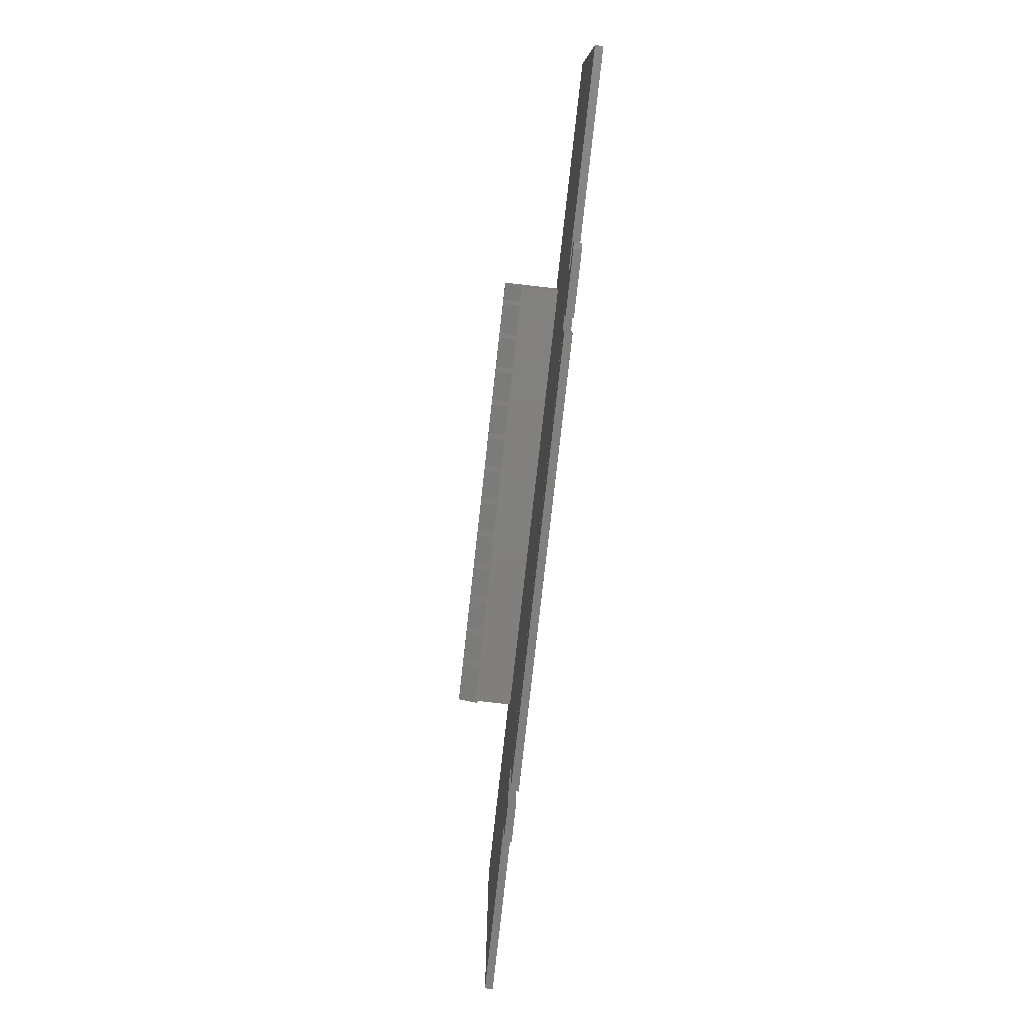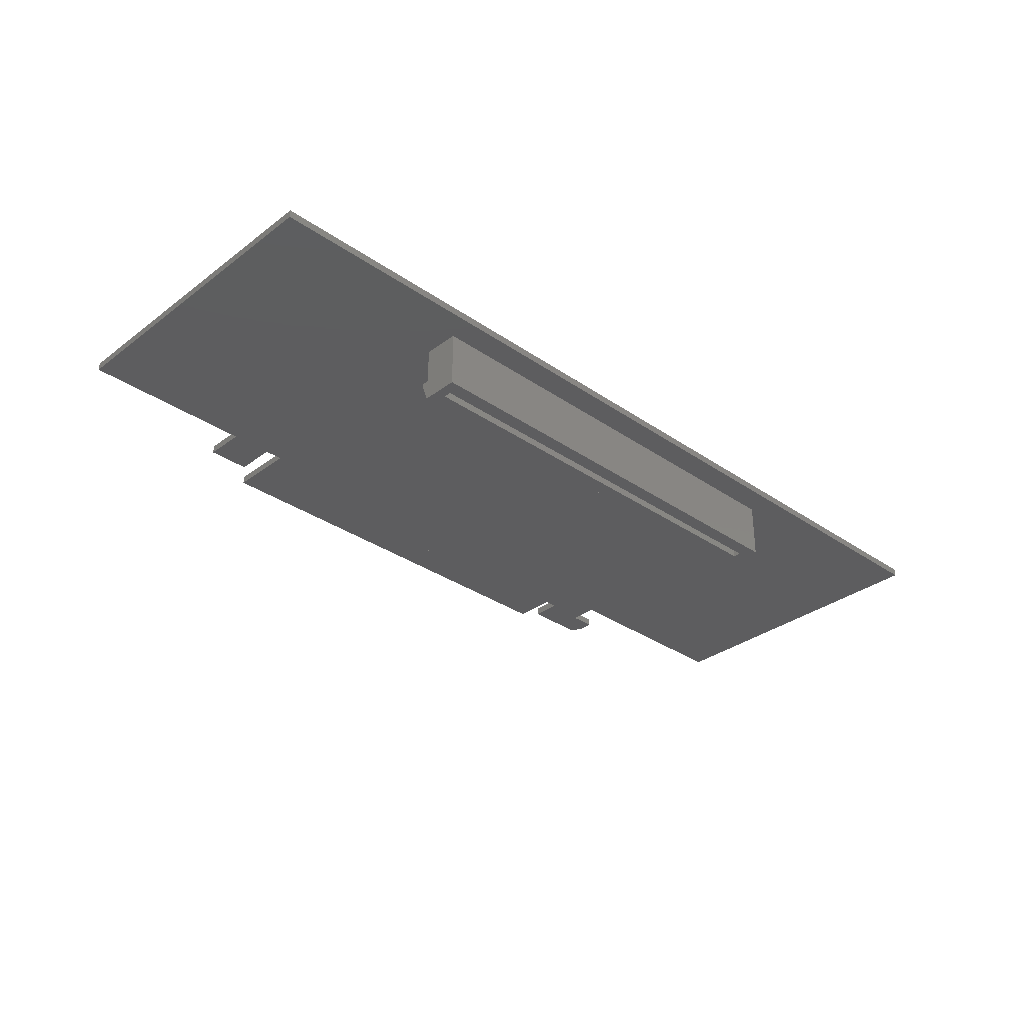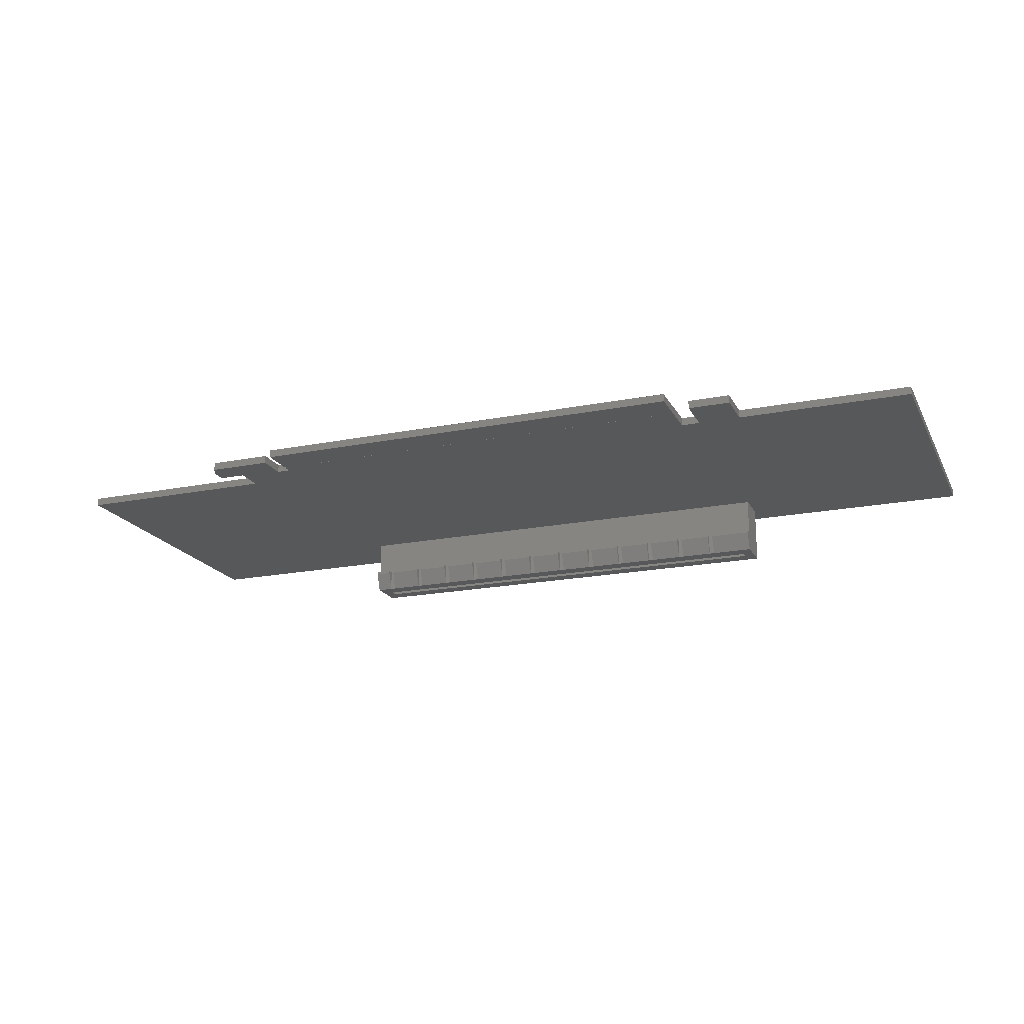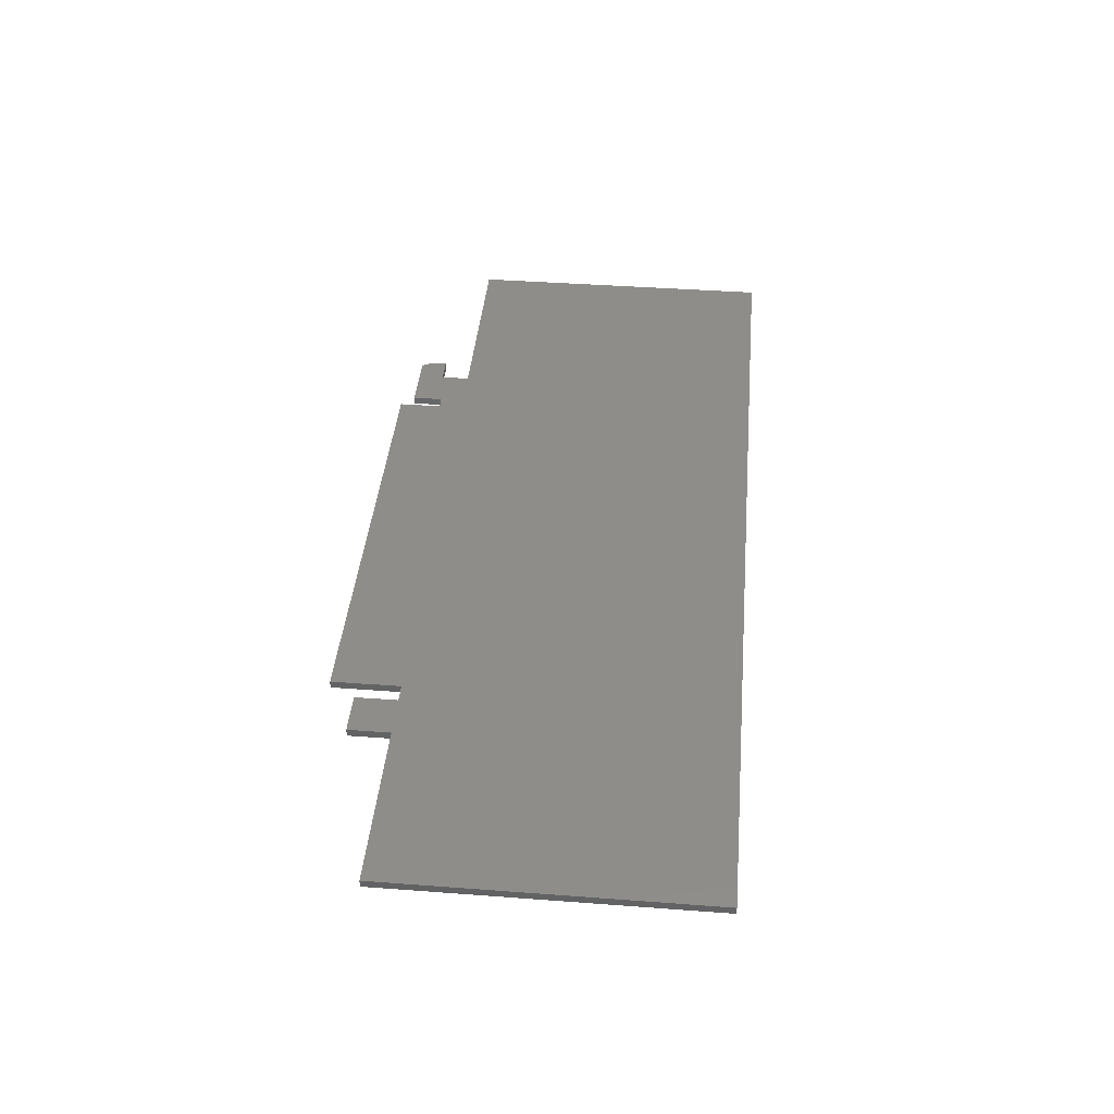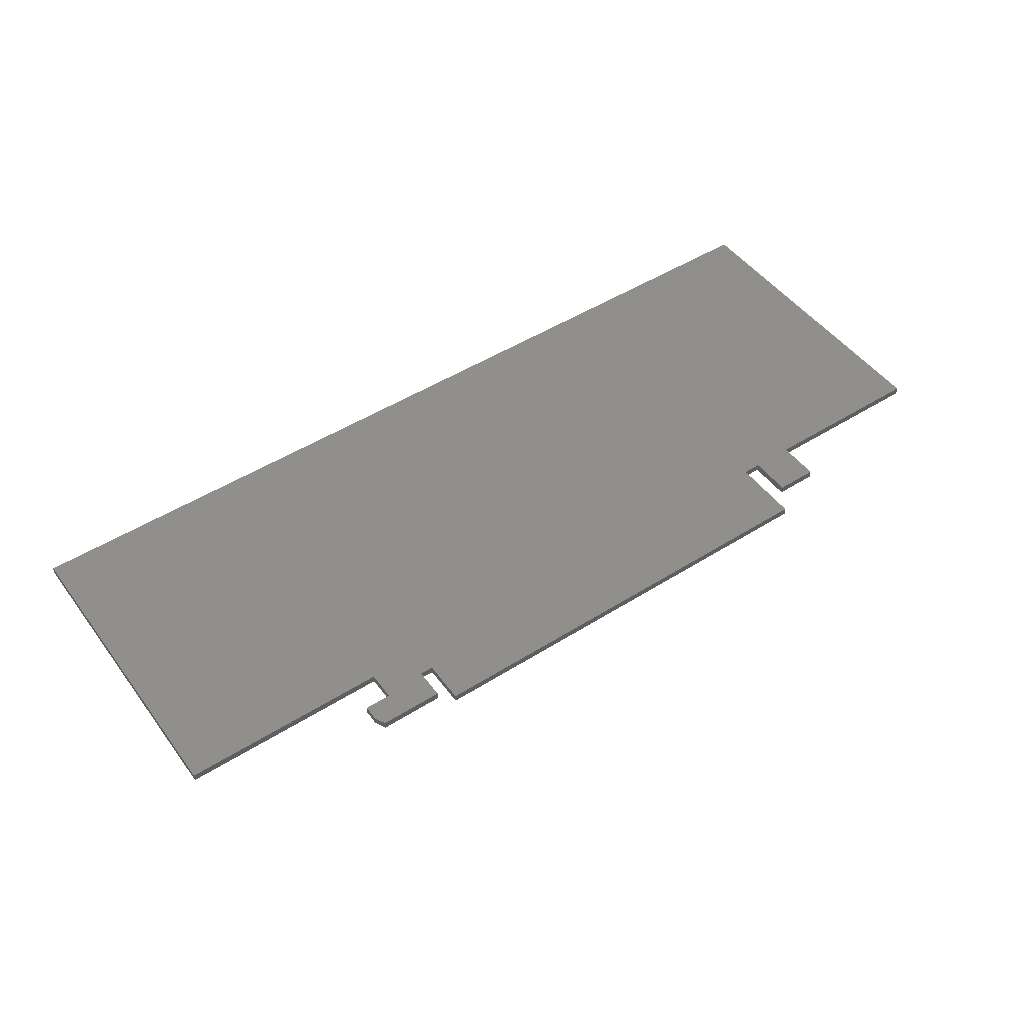
<metadata>
{"format":"stl","ext":"stl","renderer":"f3d","projection":"perspective","resolution":1024,"background":"white","views":[{"elev":-79.8,"azim":-96.4,"up":"+Y"},{"elev":-32.5,"azim":136.2,"up":"+Z"},{"elev":-19.1,"azim":20.7,"up":"+Z"},{"elev":41.2,"azim":95.2,"up":"+Z"},{"elev":48.8,"azim":-35.0,"up":"+Z"}]}
</metadata>
<code>
# stl→obj: 260 verts, 516 faces
v 164 29.15 -9.25
v 161 29.8 -11
v 167 29.8 -11
v 180.5 37 -5.5
v 225 37 0
v 225 37 -11
v 136 37 -11
v 136 37 -0
v 160 29.15 -8.125
v 160 28.5 -7.5
v 160 29.8 -11
v 160 29.8 -7
v 181.5 29.8 -9
v 181 29.8 -11
v 182 29.8 -11
v 140 29.15 -8.125
v 140 29.8 -11
v 140 28.5 -7.5
v 175 29.8 -11
v 138 32.7 -11
v 192 29.15 -9.25
v 189 28.5 -7.5
v 189 29.8 -11
v 195 29.8 -11
v 195 28.5 -7.5
v 209.5 29.8 -9
v 210 29.8 -11
v 210 29.8 -7
v 209 29.8 -11
v 181 29.15 -8.125
v 181 28.5 -7.5
v 181 29.8 -7
v 188.5 29.8 -9
v 188 29.8 -11
v 189 29.8 -7
v 213 29.15 -9.25
v 216 29.8 -11
v 188 29.8 -7
v 209 29.8 -7
v 196 29.15 -8.125
v 196 29.8 -7
v 196 29.8 -11
v 196 28.5 -7.5
v 146 29.8 -11
v 202 29.15 -8.125
v 202 29.8 -11
v 202 29.8 -7
v 203 29.15 -8.125
v 203 29.8 -7
v 203 29.8 -11
v 203 28.5 -7.5
v 202 28.5 -7.5
v 221 29.15 -9.25
v 217 28.5 -7.5
v 217 29.8 -11
v 157 29.15 -9.25
v 154 28.5 -7.5
v 154 29.8 -11
v 225 29.8 -11
v 225 28.5 -7.5
v 202.5 29.8 -9
v 139.5 29.8 -9
v 139 29.8 -11
v 146 29.15 -8.125
v 146 29.8 -7
v 146 28.5 -7.5
v 147 29.8 -11
v 161 29.15 -8.125
v 161 29.8 -7
v 161 28.5 -7.5
v 153 29.15 -8.125
v 153 28.5 -7.5
v 153 29.8 -11
v 223 32.7 -11
v 223 34.2 -11
v 138 34.2 -11
v 174 29.8 -11
v 168 29.8 -11
v 189 29.15 -8.125
v 153 29.8 -7
v 180.5 34.2 -5.5
v 223 34.2 0
v 138 34.2 0
v 217 29.15 -8.125
v 167 28.5 -7.5
v 217 29.8 -7
v 138 33.45 -5.5
v 138 32.7 0
v 136 28.5 -7
v 136 29.8 -11
v 136 28.5 -7.5
v 136 30 -7
v 210 29.15 -8.125
v 210 28.5 -7.5
v 199 29.15 -9.25
v 175 29.15 -8.125
v 175 29.8 -7
v 150 29.15 -9.25
v 182 29.15 -8.125
v 182 29.8 -7
v 147 28.5 -7.5
v 225 30 0
v 225 30 -7
v 225 28.5 -7
v 171 29.15 -9.25
v 174 28.5 -7.5
v 139 29.15 -8.125
v 139 29.8 -7
v 139 28.5 -7.5
v 146.5 29.8 -9
v 147 29.8 -7
v 167.5 29.8 -9
v 167 29.8 -7
v 168 28.5 -7.5
v 180.5 32.7 -5.5
v 140 29.8 -7
v 216 28.5 -7.5
v 168 29.8 -7
v 223 32.7 0
v 147 29.15 -8.125
v 160.5 29.8 -9
v 206 29.15 -9.25
v 209 28.5 -7.5
v 175 28.5 -7.5
v 188 29.15 -8.125
v 188 28.5 -7.5
v 136 30 0
v 153.5 29.8 -9
v 154 29.8 -7
v 167 29.15 -8.125
v 174 29.15 -8.125
v 174 29.8 -7
v 209 29.15 -8.125
v 216.5 29.8 -9
v 168 29.15 -8.125
v 195 29.15 -8.125
v 195 29.8 -7
v 216 29.15 -8.125
v 216 29.8 -7
v 182 28.5 -7.5
v 137.5 29.15 -9.25
v 143 29.15 -9.25
v 223 33.45 -5.5
v 185 29.15 -9.25
v 174.5 29.8 -9
v 154 29.15 -8.125
v 195.5 29.8 -9
v 178 29.15 -9.25
v 216 28.5 -7
v 160 28.5 -7
v 175 28.5 -7
v 181 28.5 -7
v 196 28.5 -7
v 154 28.5 -7
v 209 28.5 -7
v 182 28.5 -7
v 147 28.5 -7
v 140 28.5 -7
v 195 28.5 -7
v 168 28.5 -7
v 139 28.5 -7
v 153 28.5 -7
v 202 28.5 -7
v 167 28.5 -7
v 174 28.5 -7
v 203 28.5 -7
v 161 28.5 -7
v 188 28.5 -7
v 146 28.5 -7
v 189 28.5 -7
v 217 28.5 -7
v 210 28.5 -7
v 185 28.5 -7.25
v 192 28.5 -7.25
v 137.5 28.5 -7.25
v 199 28.5 -7.25
v 143 28.5 -7.25
v 178 28.5 -7.25
v 221 28.5 -7.25
v 213 28.5 -7.25
v 164 28.5 -7.25
v 157 28.5 -7.25
v 150 28.5 -7.25
v 171 28.5 -7.25
v 206 28.5 -7.25
v 180.5 30 -3.5
v 124 -26 0.75
v 124 -27.5 -2.634e-16
v 124 -27.5 1.5
v 124.5 -28.5 0.75
v 125 -29.5 -2.634e-16
v 125 -29.5 1.5
v 124 -24.5 -2.404e-16
v 131 -29.5 0.75
v 137 -29.5 -2.187e-16
v 129 -24.5 -2.321e-16
v 126.5 -24.5 0.75
v 124 -24.5 1.5
v 109.2 -19 0.75
v 89.5 -19 0
v 129 -19 -2.321e-16
v 129 -24.5 1.5
v 89.5 42 0
v 129 -19 1.5
v 129 -21.75 0.75
v 139.5 -23.7 -2.145e-16
v 137 -23.7 -2.187e-16
v 138.2 -23.7 0.75
v 137 -26.6 0.75
v 137 -29.5 1.5
v 137 -23.7 1.5
v 139.5 -25.5 1.48
v 139.5 -25.5 1.49
v 223.5 -25.5 0
v 139.5 -25.5 0
v 139.5 -23.7 1.5
v 139.5 -25.5 0.01
v 223.5 -19 -7.429e-17
v 223.5 -25.5 0.01
v 223.5 -25.5 1.48
v 223.5 -25.5 1.49
v 225.2 -19 0.75
v 223.5 -19 1.5
v 227 -19 -6.845e-17
v 227 -19 1.5
v 227 -23 0.75
v 227 -27 -6.845e-17
v 227 -27 1.5
v 231 -27 0.75
v 235 -27 -5.509e-17
v 235 -19 -5.509e-17
v 268 -19 0
v 235 -23 0.75
v 235 -27 1.5
v 235 -19 1.5
v 251.5 -19 0.75
v 89.5 11.5 0.75
v 89.5 42 1.5
v 181.5 -25.5 0.005
v 268 11.5 0.75
v 268 42 0
v 268 42 1.5
v 268 -19 1.5
v 180.5 33.45 0
v 89.5 -19 1.5
v 178.8 42 0.75
v 181.5 -32 0.745
v 223.5 -32 0.01
v 223.5 -32 1.48
v 139.5 -32 0.01
v 139.5 -32 1.48
v 181.5 -28.75 0.01
v 181.5 -25.5 1.485
v 181.5 -28.75 1.48
v 181.5 -32 1.495
v 139.5 -32 1.5
v 139.5 -32 1.49
v 223.5 -32 1.49
v 223.5 -32 1.5
v 181.5 -28.75 1.49
f 1 2 3
f 4 5 6
f 4 6 7
f 4 7 8
f 9 10 11
f 9 11 12
f 13 14 15
f 16 17 18
f 14 19 20
f 21 22 23
f 21 23 24
f 21 24 25
f 26 27 28
f 26 29 27
f 30 31 14
f 30 14 32
f 33 34 23
f 33 23 35
f 36 27 37
f 33 38 34
f 26 39 29
f 40 41 42
f 40 42 43
f 44 17 20
f 15 14 20
f 34 15 20
f 23 34 20
f 24 23 20
f 45 46 47
f 48 49 50
f 48 50 51
f 45 52 46
f 42 24 20
f 53 54 55
f 56 57 58
f 53 59 60
f 61 46 50
f 61 50 49
f 62 63 17
f 61 47 46
f 53 55 59
f 64 44 65
f 46 42 20
f 64 66 44
f 50 46 20
f 29 50 20
f 27 29 20
f 37 27 20
f 67 44 20
f 68 69 2
f 68 2 70
f 71 72 73
f 55 37 20
f 74 55 20
f 75 76 7
f 19 77 20
f 77 78 20
f 78 3 20
f 3 2 20
f 59 74 75
f 73 67 20
f 79 35 23
f 79 23 22
f 71 73 80
f 81 76 75
f 81 75 82
f 59 55 74
f 81 83 76
f 84 55 54
f 1 3 85
f 1 70 2
f 84 86 55
f 87 20 76
f 87 76 83
f 6 59 75
f 87 88 20
f 6 75 7
f 89 90 91
f 92 90 89
f 7 90 92
f 93 27 94
f 95 46 52
f 96 97 19
f 93 28 27
f 98 67 73
f 98 73 72
f 99 100 15
f 98 101 67
f 5 102 6
f 102 103 6
f 6 103 59
f 103 104 59
f 104 60 59
f 105 77 106
f 105 78 77
f 107 63 108
f 11 58 20
f 107 109 63
f 56 11 10
f 58 73 20
f 110 44 67
f 110 67 111
f 112 113 3
f 110 65 44
f 13 32 14
f 105 114 78
f 115 20 88
f 16 116 17
f 36 37 117
f 112 78 118
f 56 58 11
f 36 94 27
f 115 119 74
f 120 67 101
f 121 12 11
f 112 3 78
f 121 2 69
f 122 29 123
f 96 19 124
f 125 126 34
f 125 34 38
f 17 63 20
f 63 90 20
f 121 11 2
f 127 7 92
f 8 7 127
f 128 80 73
f 128 58 129
f 128 73 58
f 76 20 7
f 130 85 3
f 130 3 113
f 131 77 132
f 131 106 77
f 95 43 42
f 133 123 29
f 133 29 39
f 95 42 46
f 134 37 55
f 20 90 7
f 135 78 114
f 136 24 137
f 136 25 24
f 135 118 78
f 122 51 50
f 13 15 100
f 62 17 116
f 115 74 20
f 138 37 139
f 120 111 67
f 99 15 140
f 2 11 20
f 141 63 109
f 142 18 17
f 142 17 44
f 142 44 66
f 143 75 74
f 143 74 119
f 122 50 29
f 143 82 75
f 144 34 126
f 144 15 34
f 141 90 63
f 134 55 86
f 145 77 19
f 145 19 97
f 62 108 63
f 145 132 77
f 146 58 57
f 147 137 24
f 138 117 37
f 147 42 41
f 147 24 42
f 141 91 90
f 146 129 58
f 144 140 15
f 134 139 37
f 148 19 14
f 148 124 19
f 148 14 31
f 148 31 124
f 144 126 140
f 98 72 101
f 56 10 57
f 1 85 70
f 95 52 43
f 53 60 54
f 142 66 18
f 21 25 22
f 105 106 114
f 122 123 51
f 36 117 94
f 141 109 91
f 13 100 32
f 145 97 132
f 121 69 12
f 147 41 137
f 33 35 38
f 112 118 113
f 110 111 65
f 61 49 47
f 26 28 39
f 128 129 80
f 62 116 108
f 134 86 139
f 138 139 149
f 138 149 117
f 9 12 150
f 96 124 151
f 30 152 31
f 40 153 41
f 146 154 129
f 146 57 154
f 30 32 152
f 133 155 123
f 133 39 155
f 99 140 156
f 120 101 157
f 120 157 111
f 16 158 116
f 136 137 159
f 136 159 25
f 135 160 118
f 135 114 160
f 107 161 109
f 107 108 161
f 99 156 100
f 71 80 162
f 45 163 52
f 45 47 163
f 130 164 85
f 16 18 158
f 130 113 164
f 131 132 165
f 71 162 72
f 131 165 106
f 48 51 166
f 48 166 49
f 68 167 69
f 68 70 167
f 125 168 126
f 125 38 168
f 9 150 10
f 64 65 169
f 79 170 35
f 40 43 153
f 79 22 170
f 84 54 171
f 96 151 97
f 64 169 66
f 93 172 28
f 84 171 86
f 93 94 172
f 173 126 168
f 174 170 22
f 175 109 161
f 176 52 163
f 177 18 66
f 178 31 152
f 178 151 124
f 176 43 52
f 174 25 159
f 173 140 126
f 175 89 91
f 179 171 54
f 179 60 104
f 175 91 109
f 180 117 149
f 179 54 60
f 181 85 164
f 181 70 85
f 181 167 70
f 180 172 94
f 180 94 117
f 182 154 57
f 174 22 25
f 182 10 150
f 182 57 10
f 177 66 169
f 176 153 43
f 178 124 31
f 177 158 18
f 173 156 140
f 183 72 162
f 184 106 165
f 185 51 123
f 183 157 101
f 185 123 155
f 184 114 106
f 183 101 72
f 184 160 114
f 185 166 51
f 181 164 167
f 176 163 153
f 174 159 170
f 179 104 171
f 184 165 160
f 177 169 158
f 173 168 156
f 180 149 172
f 175 161 89
f 183 162 157
f 182 150 154
f 185 155 166
f 178 152 151
f 162 111 157
f 80 92 111
f 129 92 80
f 65 92 116
f 80 111 162
f 111 92 65
f 169 116 158
f 116 92 108
f 150 129 154
f 108 92 161
f 12 129 150
f 12 92 129
f 69 92 12
f 164 69 167
f 161 92 89
f 65 116 169
f 186 103 102
f 113 69 164
f 132 118 165
f 103 92 86
f 103 86 104
f 104 86 171
f 86 92 139
f 139 92 28
f 186 127 92
f 113 92 69
f 118 92 113
f 139 28 149
f 132 92 118
f 149 28 172
f 28 92 39
f 39 92 49
f 39 49 155
f 155 49 166
f 49 92 47
f 165 118 160
f 100 92 32
f 47 92 41
f 186 92 103
f 159 35 170
f 47 41 163
f 35 92 38
f 97 92 132
f 163 41 153
f 41 92 137
f 137 92 35
f 137 35 159
f 168 100 156
f 152 97 151
f 32 97 152
f 38 92 100
f 38 100 168
f 32 92 97
f 115 88 119
f 143 119 82
f 4 8 5
f 87 83 88
f 81 82 83
f 186 102 127
f 187 188 189
f 190 191 192
f 187 193 188
f 193 191 188
f 194 191 195
f 195 191 196
f 190 188 191
f 190 189 188
f 196 191 193
f 194 192 191
f 197 193 198
f 197 196 193
f 187 198 193
f 199 200 201
f 197 202 196
f 203 201 200
f 199 201 204
f 205 196 202
f 206 207 201
f 207 195 201
f 203 206 201
f 205 204 201
f 201 195 196
f 205 201 196
f 208 207 206
f 209 210 195
f 194 195 210
f 209 207 211
f 209 195 207
f 208 211 207
f 206 212 213
f 214 215 206
f 216 206 213
f 214 206 127
f 206 215 217
f 206 217 212
f 127 206 203
f 208 206 216
f 218 219 214
f 218 220 219
f 218 221 220
f 222 223 218
f 218 214 127
f 223 221 218
f 222 218 224
f 224 218 127
f 222 224 225
f 226 225 224
f 226 227 228
f 229 228 227
f 229 227 230
f 226 224 227
f 231 224 127
f 231 230 224
f 224 230 227
f 232 231 127
f 233 230 231
f 229 230 234
f 233 231 235
f 233 234 230
f 236 235 231
f 236 231 232
f 237 238 203
f 239 215 214
f 240 241 242
f 240 243 232
f 240 232 241
f 244 119 88
f 199 245 200
f 236 232 243
f 5 8 203
f 239 214 219
f 102 232 127
f 246 242 241
f 246 241 203
f 5 232 102
f 241 232 5
f 239 217 215
f 244 88 83
f 237 200 245
f 237 203 200
f 246 203 238
f 241 5 203
f 8 127 203
f 244 83 82
f 244 82 119
f 239 219 217
f 247 248 249
f 217 250 251
f 219 249 248
f 212 217 251
f 247 250 248
f 220 249 219
f 252 219 248
f 252 217 219
f 252 250 217
f 252 248 250
f 247 251 250
f 247 249 251
f 222 225 223
f 209 211 210
f 237 245 238
f 190 192 189
f 226 228 225
f 229 234 228
f 194 210 192
f 205 202 204
f 233 235 234
f 199 204 245
f 246 238 242
f 236 243 235
f 240 242 243
f 208 216 211
f 187 189 198
f 197 198 202
f 253 220 221
f 253 213 212
f 253 212 220
f 254 249 220
f 254 251 249
f 254 212 251
f 254 220 212
f 253 221 213
f 255 256 257
f 216 213 256
f 255 258 259
f 255 257 258
f 223 259 221
f 221 259 258
f 260 213 221
f 260 221 258
f 260 257 213
f 260 258 257
f 213 257 256
f 255 259 256
f 210 202 192
f 204 202 210
f 198 189 192
f 259 216 256
f 238 204 216
f 211 204 210
f 223 238 259
f 225 238 223
f 238 245 204
f 202 198 192
f 259 238 216
f 216 204 211
f 234 225 228
f 235 225 234
f 235 238 225
f 243 238 235
f 242 238 243

</code>
